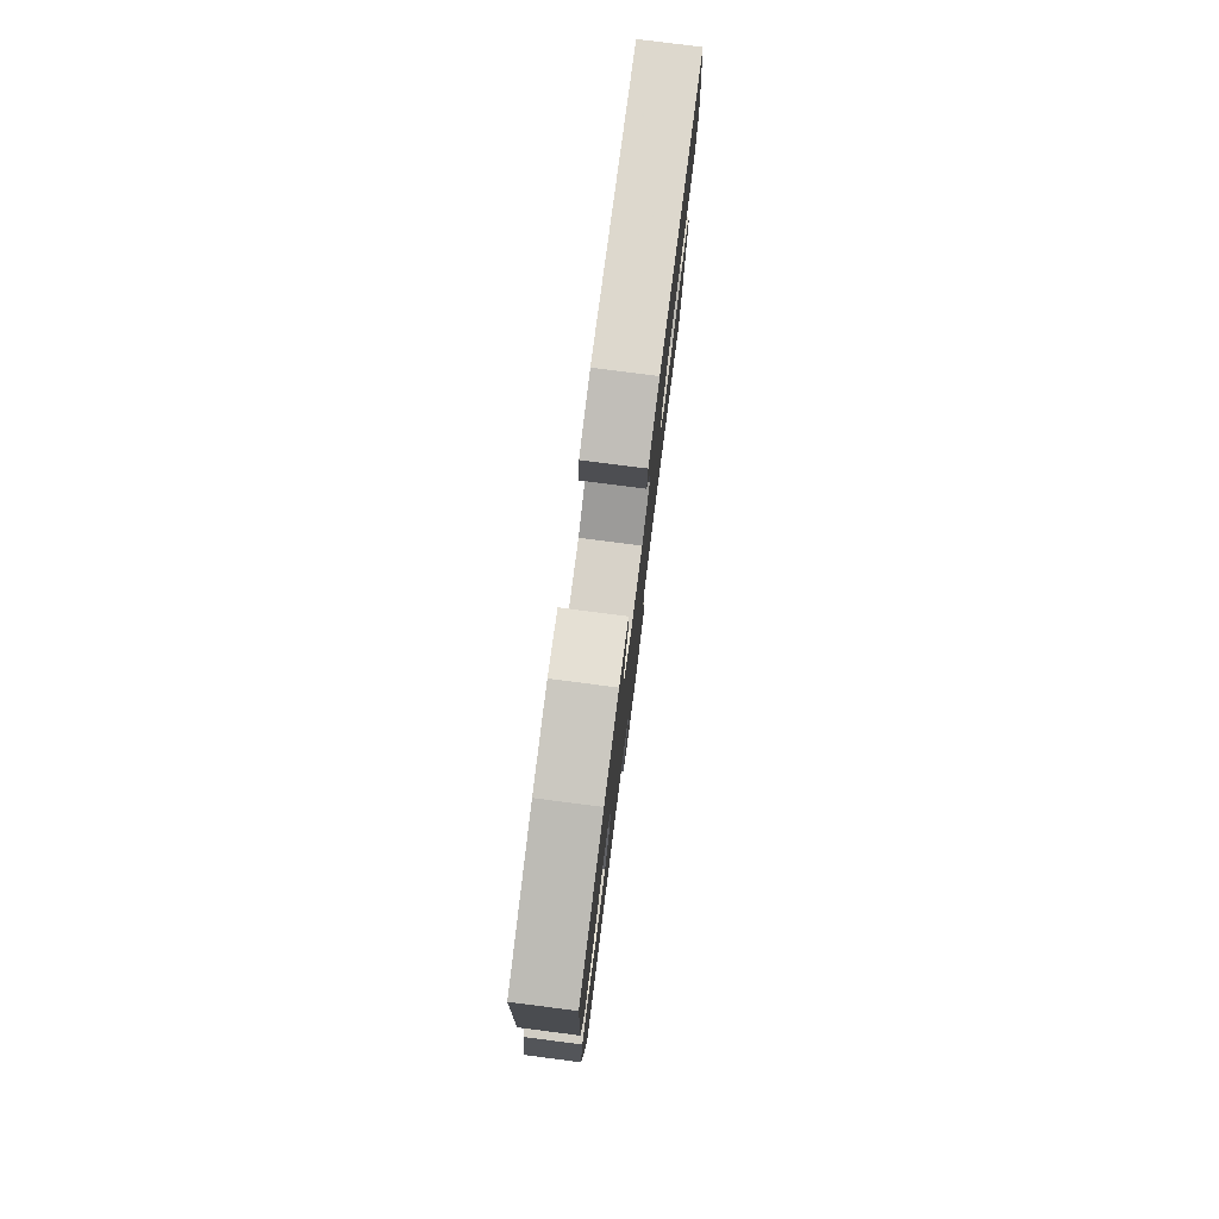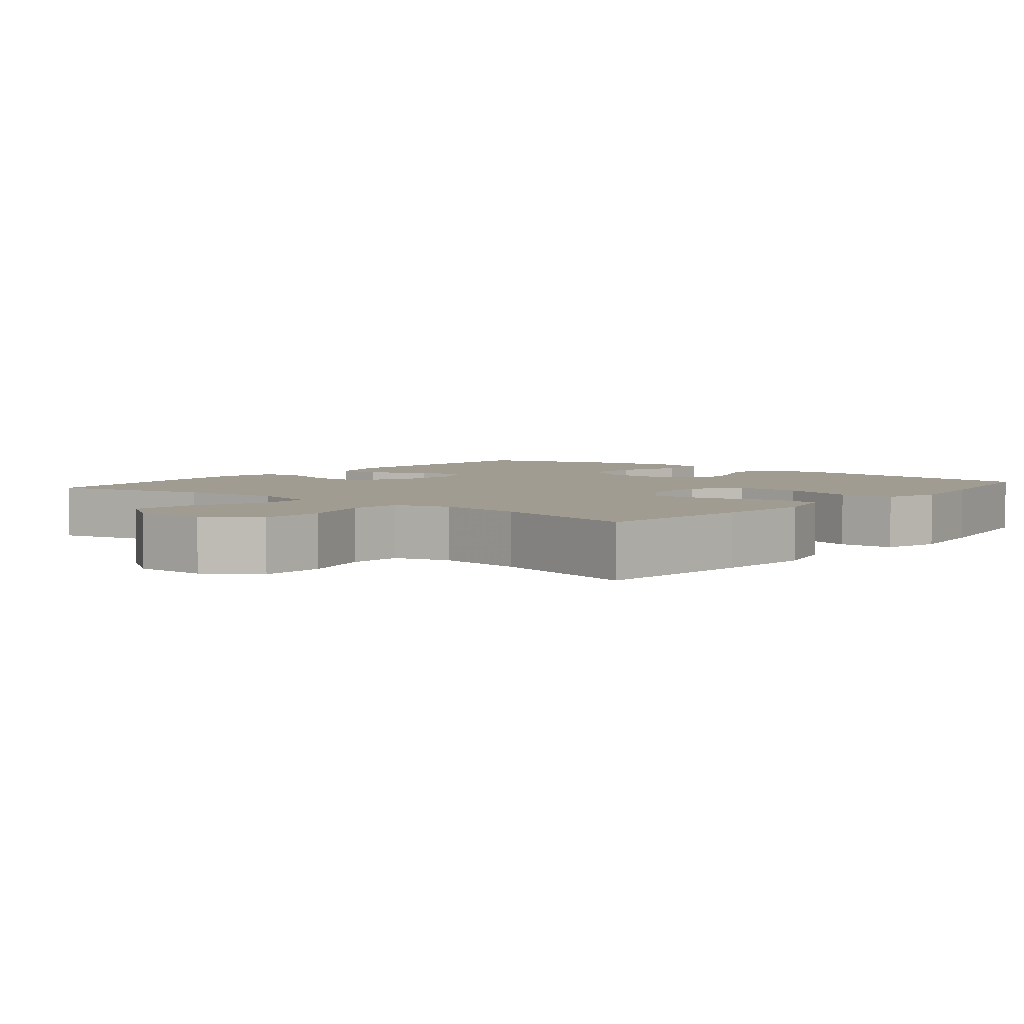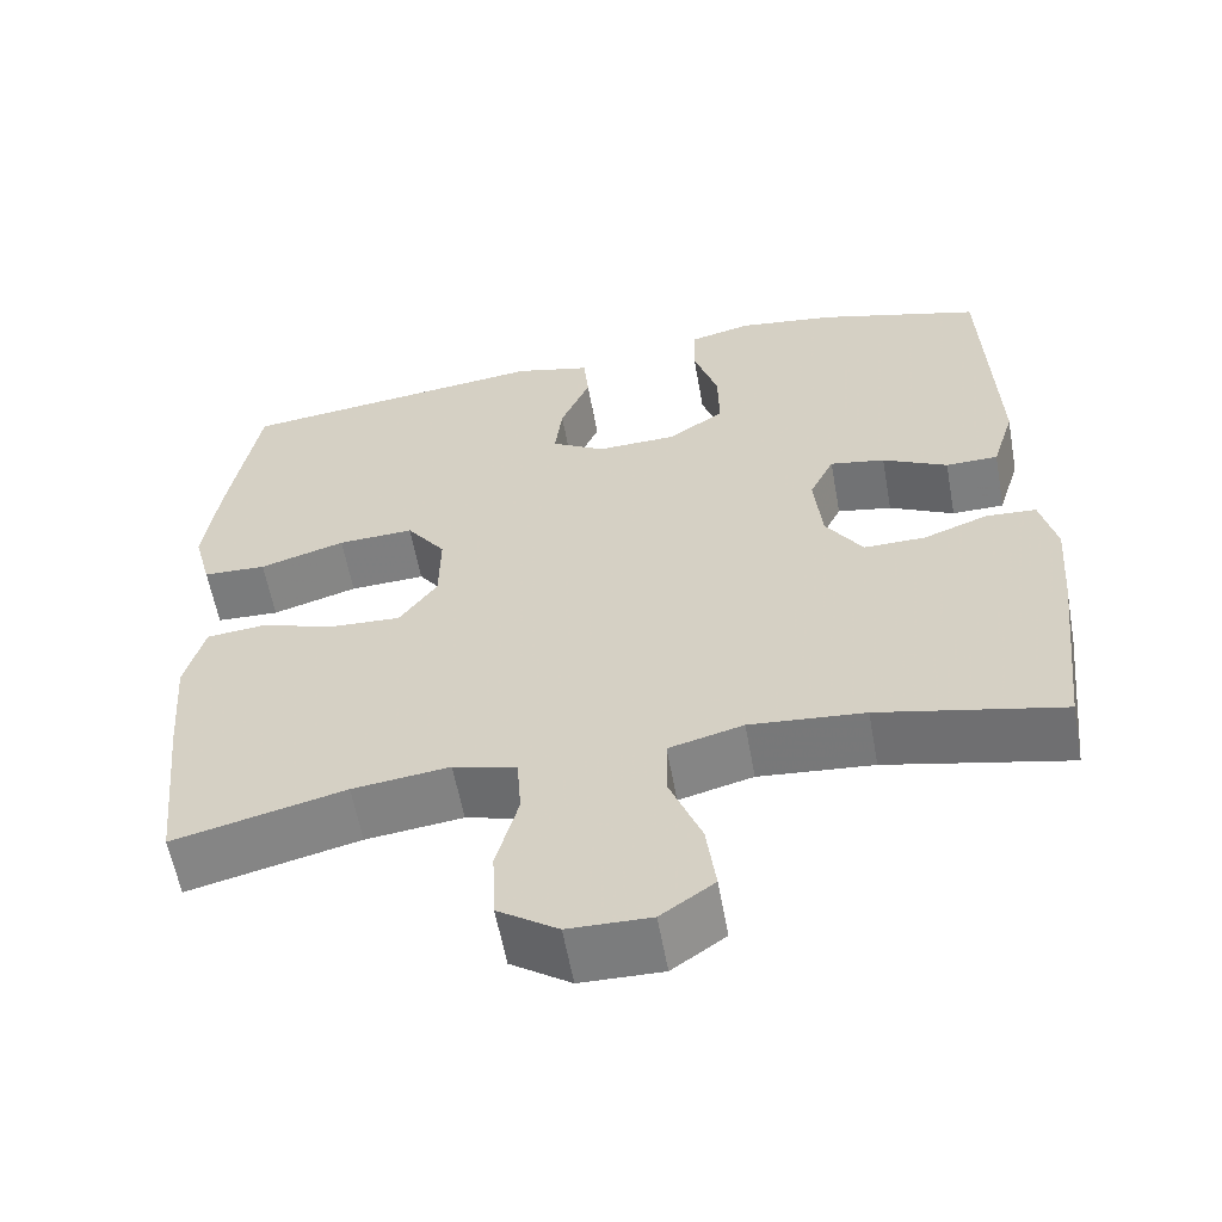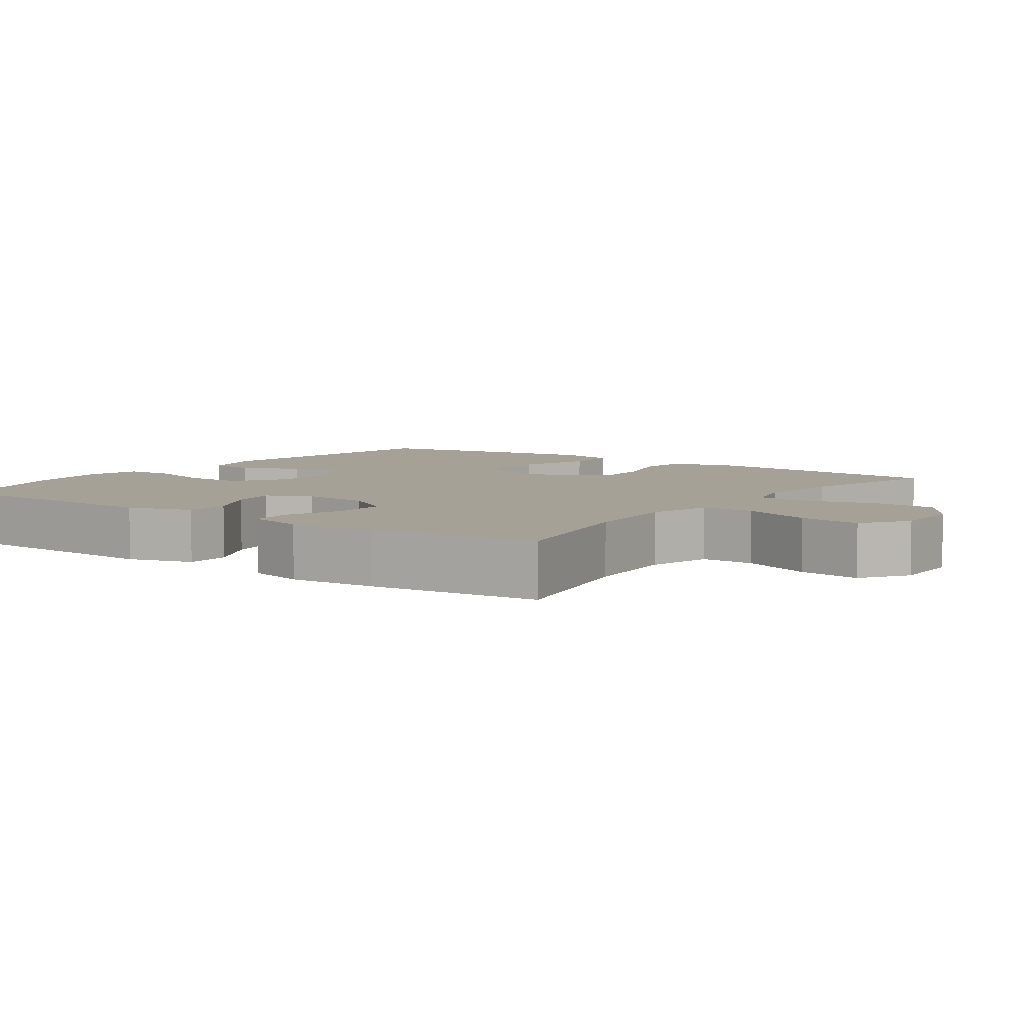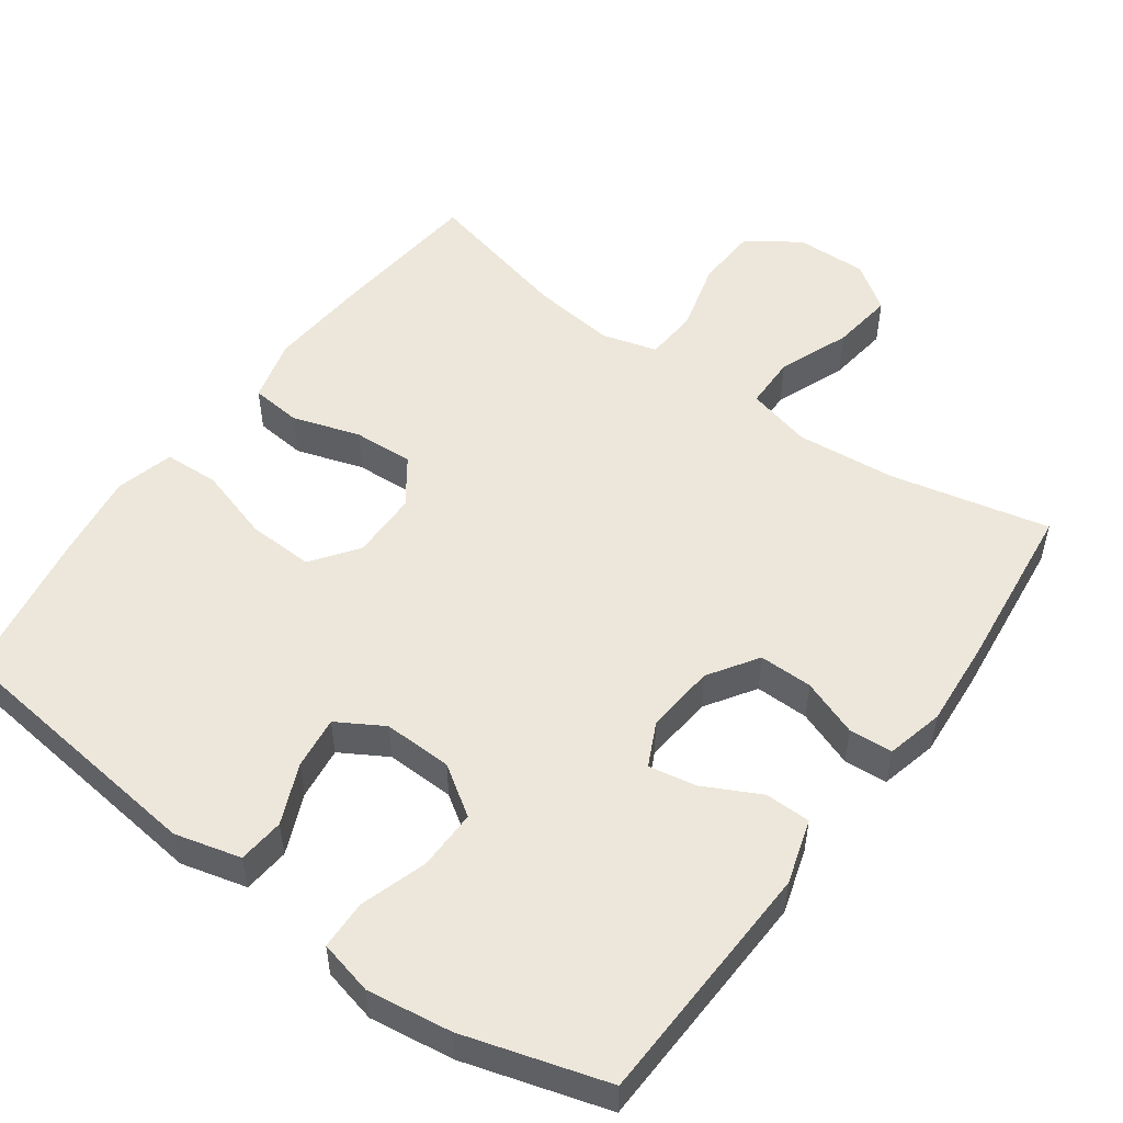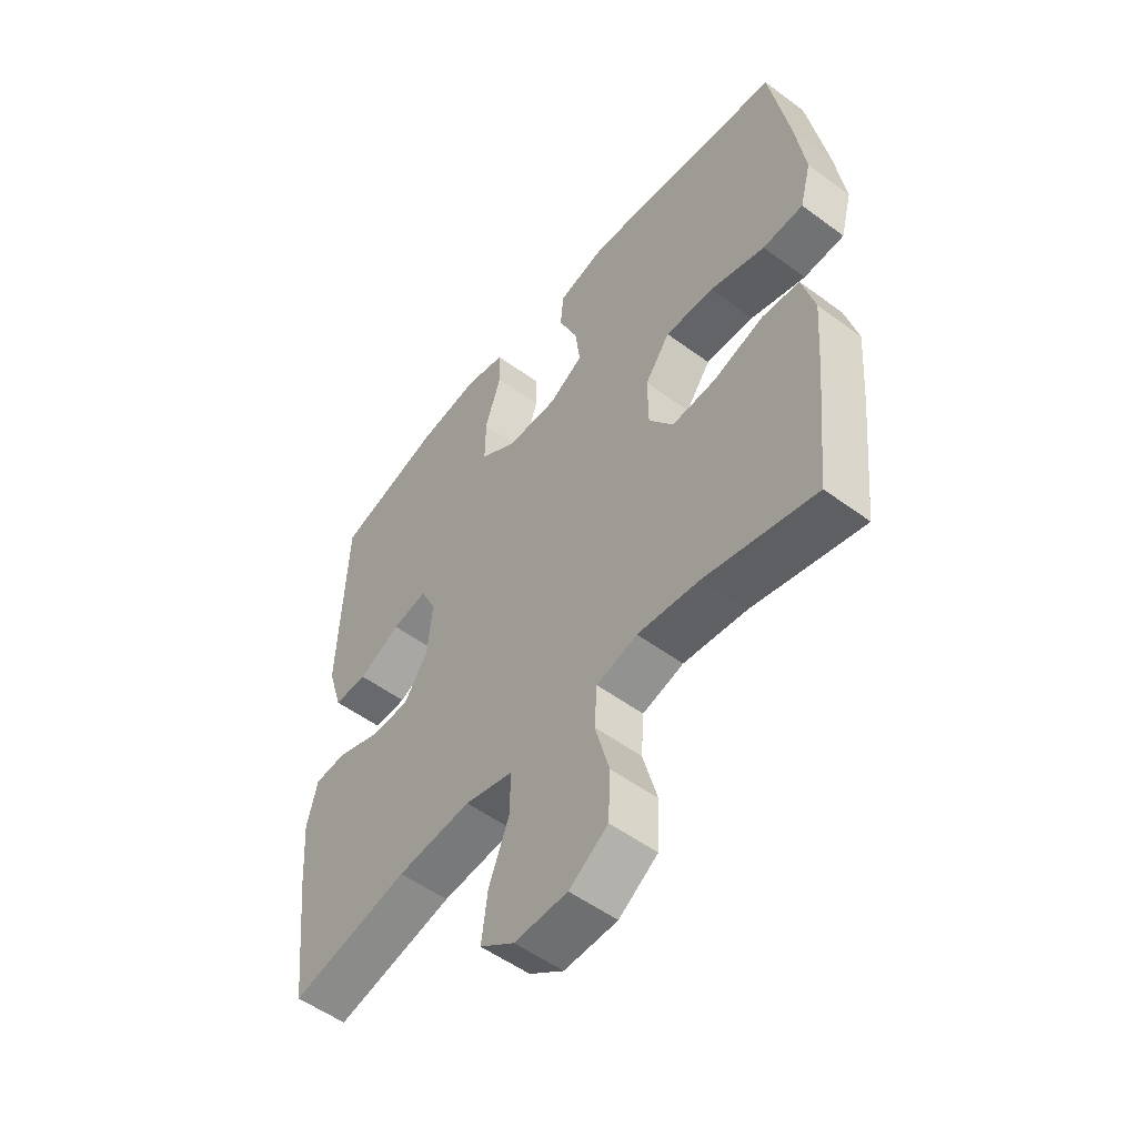
<metadata>
{"format":"obj","ext":"obj","renderer":"f3d","projection":"perspective","resolution":1024,"background":"white","views":[{"elev":79.3,"azim":97.3,"up":"+Z"},{"elev":4.3,"azim":-140.8,"up":"+Y"},{"elev":-59.0,"azim":10.2,"up":"+Z"},{"elev":6.1,"azim":125.9,"up":"+Y"},{"elev":52.2,"azim":35.8,"up":"+Y"},{"elev":-53.5,"azim":-128.2,"up":"+Z"}]}
</metadata>
<code>
v -0.5 0.07 0.5
v -0.131 0.07 0.544
v -0.041 0.07 0.521
v -0.035 0.07 0.458
v -0.07 0.07 0.376
v -0.079 0.07 0.304
v -0.016 0.07 0.267
v 0.078 0.07 0.27
v 0.145 0.07 0.315
v 0.144 0.07 0.397
v 0.115 0.07 0.488
v 0.117 0.07 0.555
v 0.191 0.07 0.573
v 0.306 0.07 0.557
v 0.5 0.07 0.5
v 0.513 0.07 0.164
v 0.486 0.07 0.076
v 0.424 0.07 0.075
v 0.347 0.07 0.114
v 0.282 0.07 0.126
v 0.253 0.07 0.066
v 0.262 0.07 -0.029
v 0.306 0.07 -0.096
v 0.379 0.07 -0.095
v 0.457 0.07 -0.066
v 0.516 0.07 -0.07
v 0.535 0.07 -0.148
v 0.526 0.07 -0.267
v 0.5 0.07 -0.5
v 0.283 0.07 -0.452
v 0.147 0.07 -0.44
v 0.059 0.07 -0.463
v 0.058 0.07 -0.535
v 0.096 0.07 -0.632
v 0.107 0.07 -0.717
v 0.044 0.07 -0.761
v -0.053 0.07 -0.759
v -0.124 0.07 -0.711
v -0.128 0.07 -0.625
v -0.102 0.07 -0.529
v -0.107 0.07 -0.457
v -0.182 0.07 -0.436
v -0.297 0.07 -0.45
v -0.5 0.07 -0.5
v -0.522 0.07 -0.285
v -0.532 0.07 -0.153
v -0.509 0.07 -0.066
v -0.44 0.07 -0.059
v -0.348 0.07 -0.088
v -0.266 0.07 -0.092
v -0.221 0.07 -0.029
v -0.22 0.07 0.063
v -0.266 0.07 0.126
v -0.356 0.07 0.122
v -0.457 0.07 0.091
v -0.532 0.07 0.094
v -0.553 0.07 0.173
v -0.536 0.07 0.294
v -0.5 0 0.5
v -0.131 0 0.544
v -0.041 0 0.521
v -0.035 0 0.458
v -0.07 0 0.376
v -0.079 0 0.304
v -0.016 0 0.267
v 0.078 0 0.27
v 0.145 0 0.315
v 0.144 0 0.397
v 0.115 0 0.488
v 0.117 0 0.555
v 0.191 0 0.573
v 0.306 0 0.557
v 0.5 0 0.5
v 0.513 0 0.164
v 0.486 0 0.076
v 0.424 0 0.075
v 0.347 0 0.114
v 0.282 0 0.126
v 0.253 0 0.066
v 0.262 0 -0.029
v 0.306 0 -0.096
v 0.379 0 -0.095
v 0.457 0 -0.066
v 0.516 0 -0.07
v 0.535 0 -0.148
v 0.526 0 -0.267
v 0.5 0 -0.5
v 0.283 0 -0.452
v 0.147 0 -0.44
v 0.059 0 -0.463
v 0.058 0 -0.535
v 0.096 0 -0.632
v 0.107 0 -0.717
v 0.044 0 -0.761
v -0.053 0 -0.759
v -0.124 0 -0.711
v -0.128 0 -0.625
v -0.102 0 -0.529
v -0.107 0 -0.457
v -0.182 0 -0.436
v -0.297 0 -0.45
v -0.5 0 -0.5
v -0.522 0 -0.285
v -0.532 0 -0.153
v -0.509 0 -0.066
v -0.44 0 -0.059
v -0.348 0 -0.088
v -0.266 0 -0.092
v -0.221 0 -0.029
v -0.22 0 0.063
v -0.266 0 0.126
v -0.356 0 0.122
v -0.457 0 0.091
v -0.532 0 0.094
v -0.553 0 0.173
v -0.536 0 0.294
f 3 4 5
f 2 3 5
f 1 2 5
f 58 1 5
f 57 58 5
f 56 57 5
f 55 56 5
f 54 55 5
f 53 54 5 6
f 52 53 6 7
f 51 52 7 8
f 50 51 8 9
f 47 48 49
f 46 47 49
f 45 46 49
f 44 45 49
f 43 44 49
f 42 43 49 50
f 41 42 50 9
f 38 39 40
f 37 38 40
f 36 37 40
f 35 36 40
f 34 35 40
f 33 34 40
f 32 33 40 41
f 31 32 41 9
f 28 29 30
f 27 28 30
f 26 27 30
f 25 26 30
f 24 25 30
f 23 24 30 31
f 22 23 31
f 21 22 31 9
f 17 18 19
f 16 17 19
f 15 16 19
f 14 15 19
f 13 14 19
f 12 13 19
f 11 12 19
f 10 11 19
f 10 19 20
f 9 10 20 21
f 63 62 61
f 63 61 60
f 63 60 59
f 63 59 116
f 63 116 115
f 63 115 114
f 63 114 113
f 63 113 112
f 64 63 112 111
f 65 64 111 110
f 66 65 110 109
f 67 66 109 108
f 107 106 105
f 107 105 104
f 107 104 103
f 107 103 102
f 107 102 101
f 108 107 101 100
f 67 108 100 99
f 98 97 96
f 98 96 95
f 98 95 94
f 98 94 93
f 98 93 92
f 98 92 91
f 99 98 91 90
f 67 99 90 89
f 88 87 86
f 88 86 85
f 88 85 84
f 88 84 83
f 88 83 82
f 89 88 82 81
f 89 81 80
f 67 89 80 79
f 77 76 75
f 77 75 74
f 77 74 73
f 77 73 72
f 77 72 71
f 77 71 70
f 77 70 69
f 77 69 68
f 78 77 68
f 79 78 68 67
f 1 59 60 2
f 2 60 61 3
f 3 61 62 4
f 4 62 63 5
f 5 63 64 6
f 6 64 65 7
f 7 65 66 8
f 8 66 67 9
f 9 67 68 10
f 10 68 69 11
f 11 69 70 12
f 12 70 71 13
f 13 71 72 14
f 14 72 73 15
f 15 73 74 16
f 16 74 75 17
f 17 75 76 18
f 18 76 77 19
f 19 77 78 20
f 20 78 79 21
f 21 79 80 22
f 22 80 81 23
f 23 81 82 24
f 24 82 83 25
f 25 83 84 26
f 26 84 85 27
f 27 85 86 28
f 28 86 87 29
f 29 87 88 30
f 30 88 89 31
f 31 89 90 32
f 32 90 91 33
f 33 91 92 34
f 34 92 93 35
f 35 93 94 36
f 36 94 95 37
f 37 95 96 38
f 38 96 97 39
f 39 97 98 40
f 40 98 99 41
f 41 99 100 42
f 42 100 101 43
f 43 101 102 44
f 44 102 103 45
f 45 103 104 46
f 46 104 105 47
f 47 105 106 48
f 48 106 107 49
f 49 107 108 50
f 50 108 109 51
f 51 109 110 52
f 52 110 111 53
f 53 111 112 54
f 54 112 113 55
f 55 113 114 56
f 56 114 115 57
f 57 115 116 58
f 58 116 59 1

</code>
